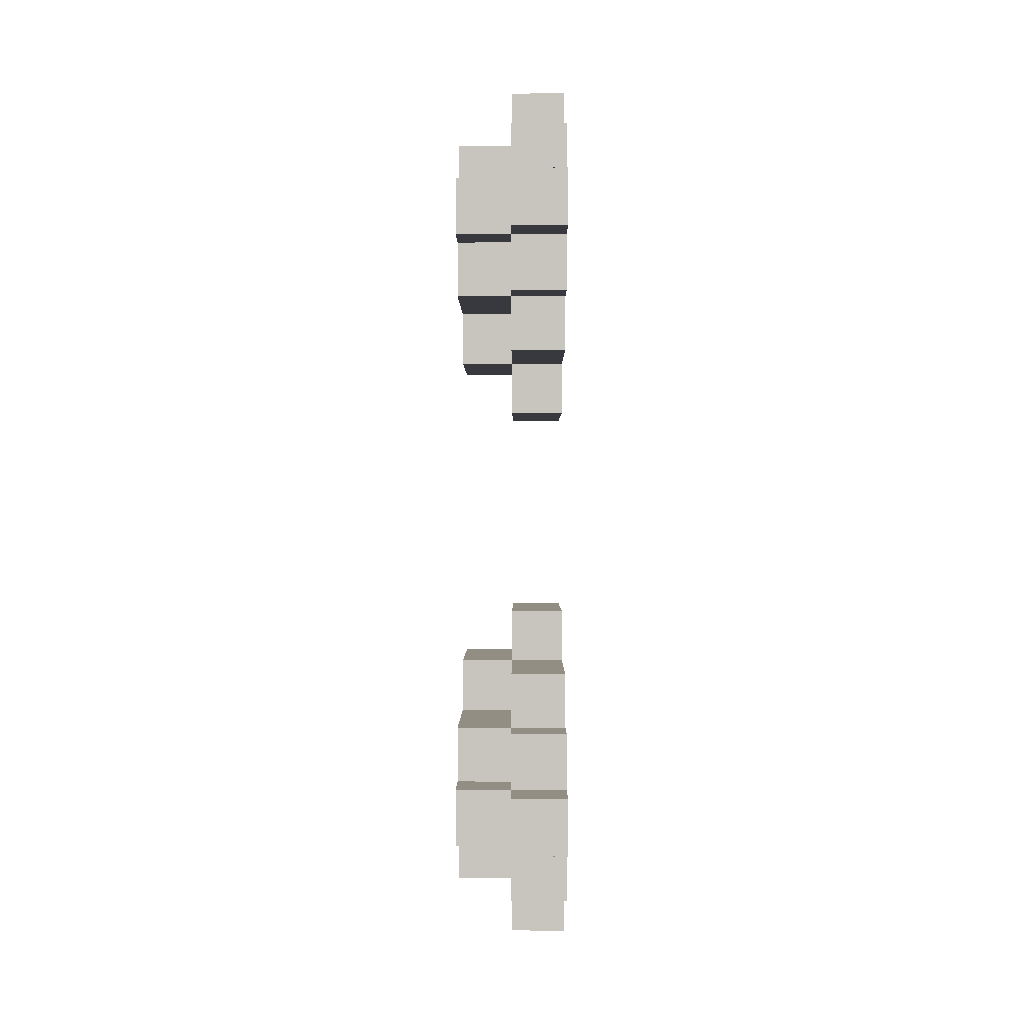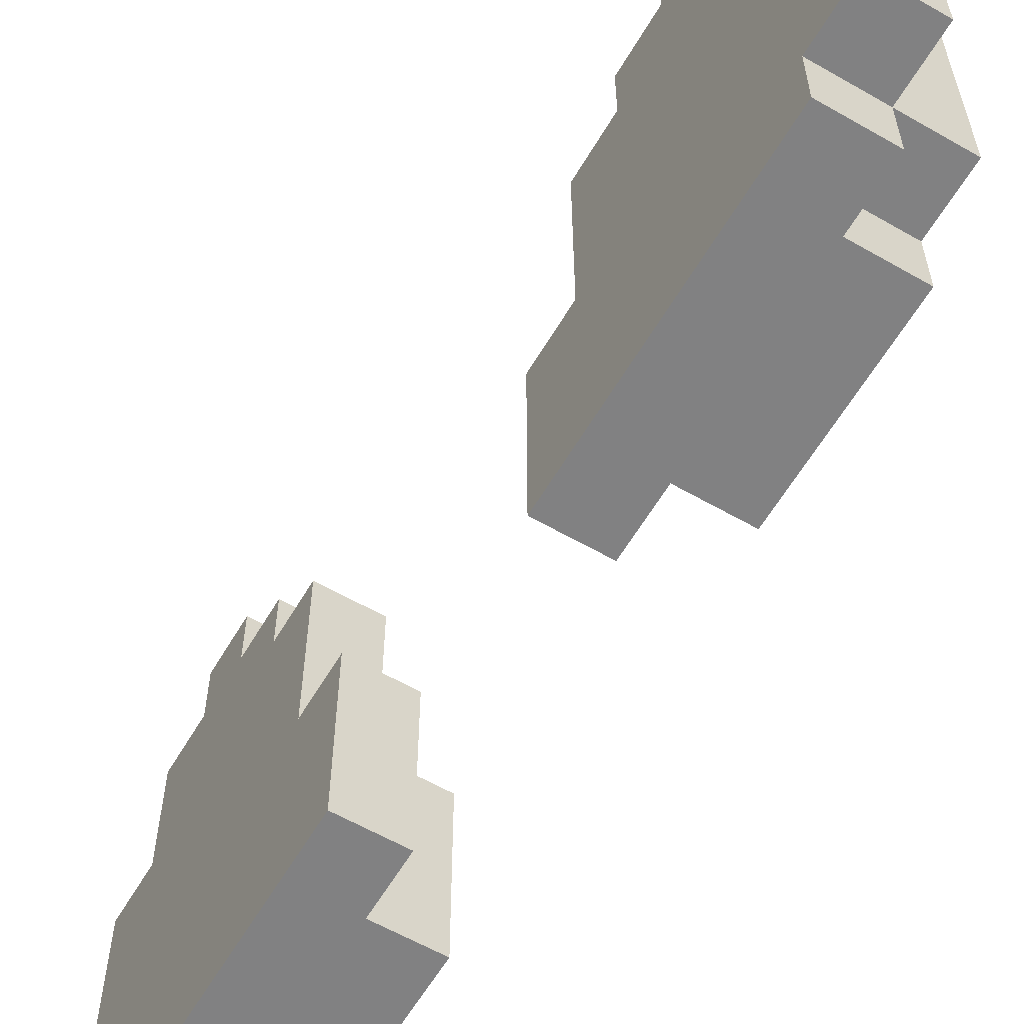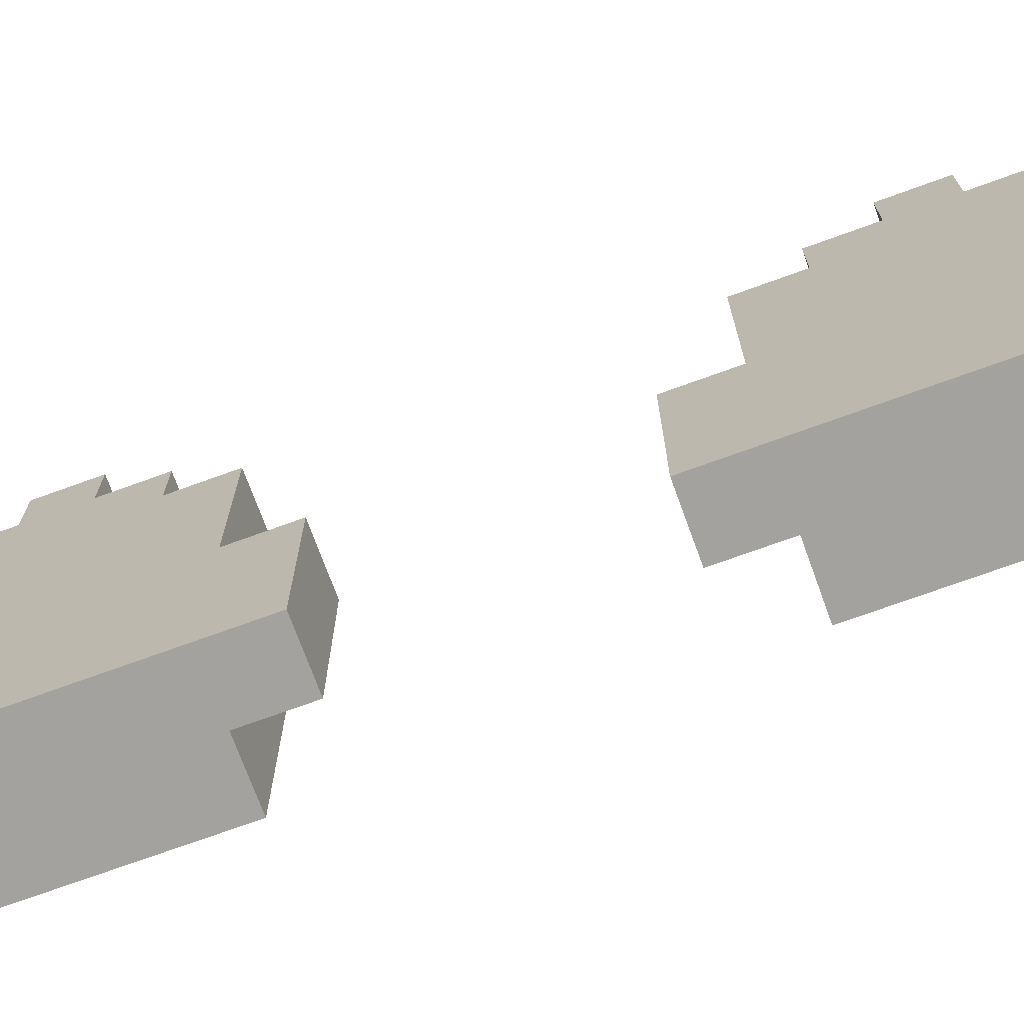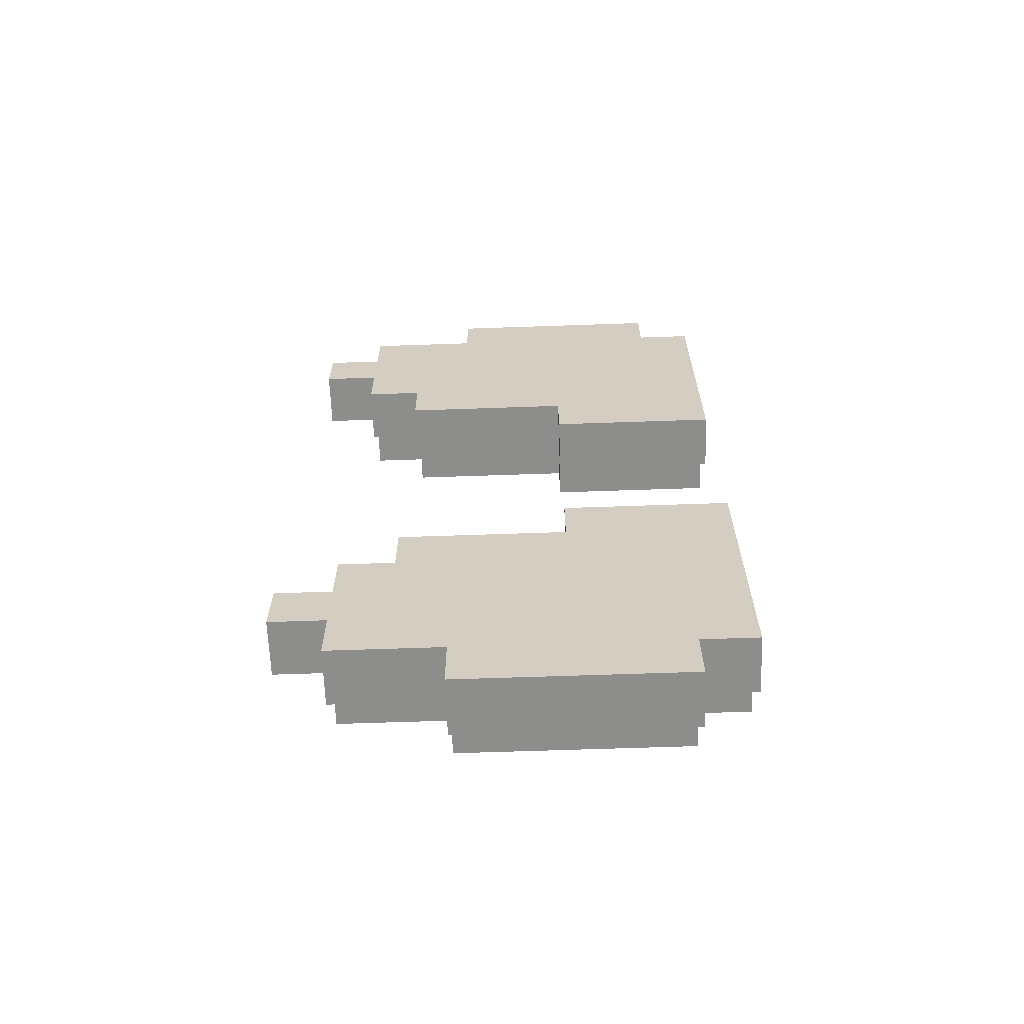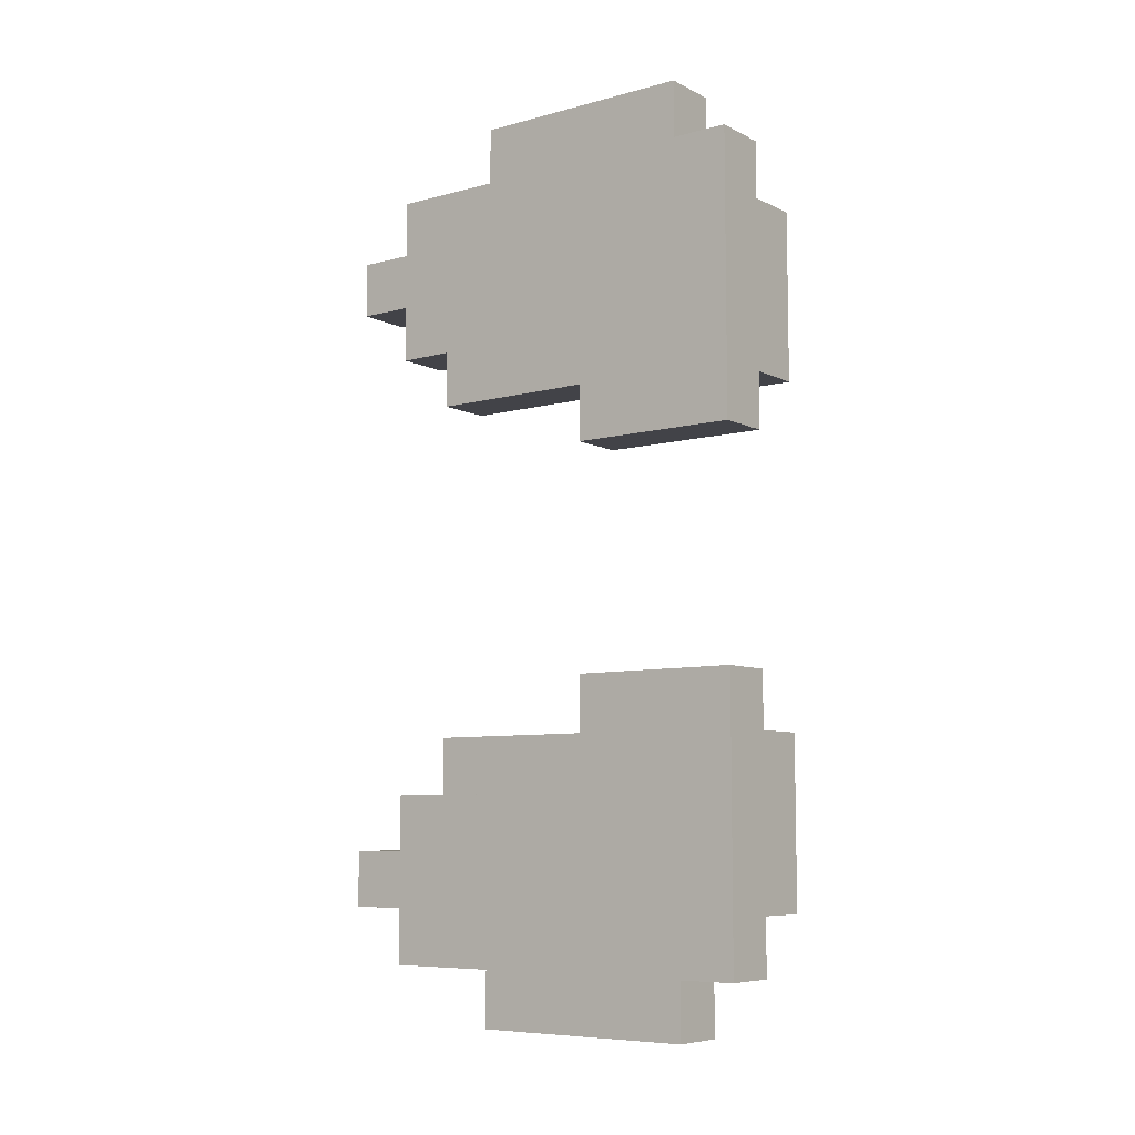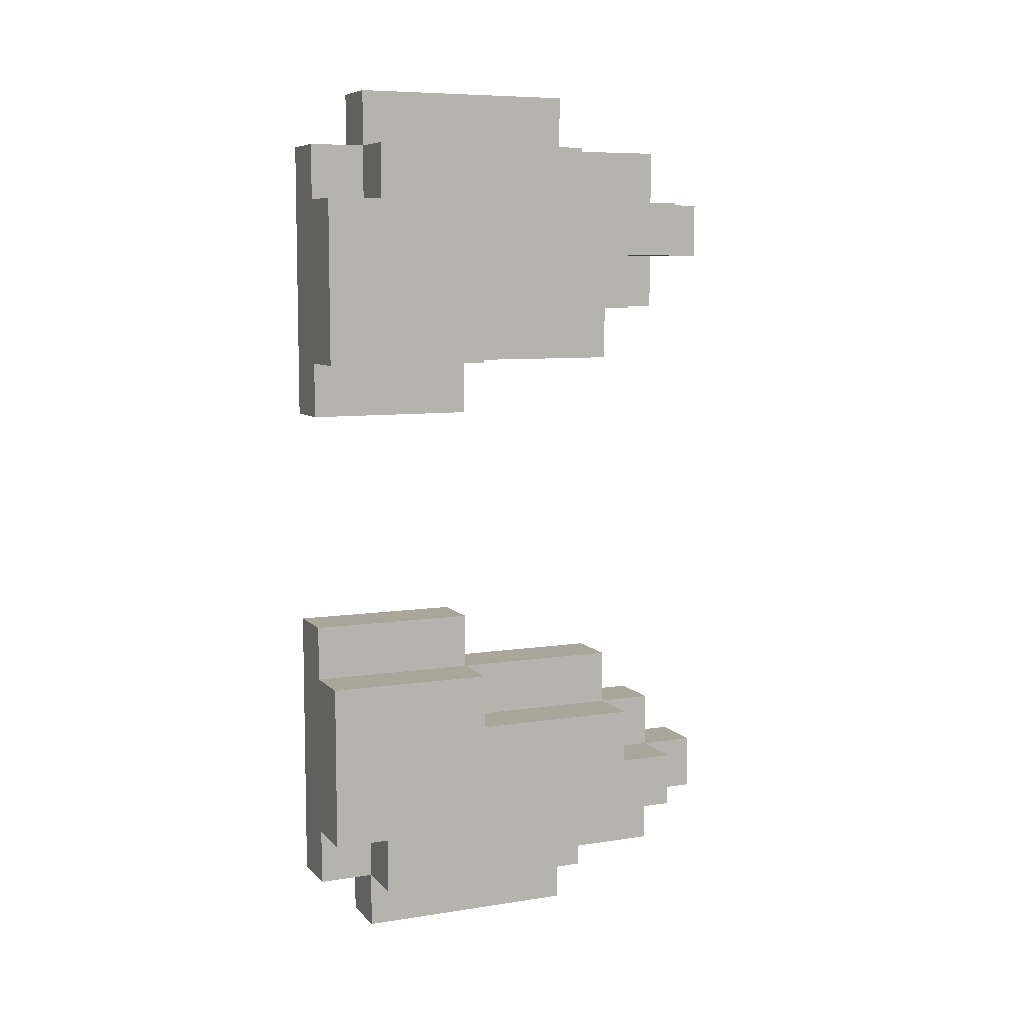
<metadata>
{"format":"obj","ext":"obj","renderer":"f3d","projection":"perspective","resolution":1024,"background":"white","views":[{"elev":-0.0,"azim":-179.7,"up":"+Z"},{"elev":-60.4,"azim":-30.4,"up":"+Y"},{"elev":-72.5,"azim":-70.0,"up":"+Y"},{"elev":-64.5,"azim":-88.0,"up":"+Z"},{"elev":-7.6,"azim":-53.2,"up":"+Z"},{"elev":7.8,"azim":66.6,"up":"+Z"}]}
</metadata>
<code>
o Cube
v -2 -7 -6
v -2 -7 -7
v -2 -8 -6
v -2 -8 -7
v -3 -7 -7
v -3 -7 -6
v -3 -8 -7
v -3 -8 -6
f 1 3 2
f 3 4 2
f 5 7 6
f 7 8 6
f 8 7 3
f 7 4 3
f 2 4 5
f 4 7 5
o Cube
v -2 -3 -7
v -2 -3 -8
v -2 -7 -7
v -2 -7 -8
v -3 -3 -8
v -3 -3 -7
v -3 -7 -8
v -3 -7 -7
f 9 11 10
f 11 12 10
f 13 15 14
f 15 16 14
f 13 14 10
f 14 9 10
f 16 15 11
f 15 12 11
f 10 12 13
f 12 15 13
o Cube
v -2 -1 -6
v -2 -1 -7
v -2 -3 -6
v -2 -3 -7
v -3 -1 -7
v -3 -1 -6
v -3 -3 -7
v -3 -3 -6
f 17 19 18
f 19 20 18
f 21 23 22
f 23 24 22
f 21 22 18
f 22 17 18
f 18 20 21
f 20 23 21
o Cube
v -2 0 -5
v -2 0 -6
v -2 -1 -5
v -2 -1 -6
v -3 0 -6
v -3 0 -5
v -3 -1 -6
v -3 -1 -5
f 25 27 26
f 27 28 26
f 29 31 30
f 31 32 30
f 29 30 26
f 30 25 26
f 30 32 25
f 32 27 25
f 26 28 29
f 28 31 29
o Cube
v -2 -1 -4
v -2 -1 -5
v -2 -2 -4
v -2 -2 -5
v -3 -1 -5
v -3 -1 -4
v -3 -2 -5
v -3 -2 -4
f 33 35 34
f 35 36 34
f 37 39 38
f 39 40 38
f 37 38 34
f 38 33 34
f 38 40 33
f 40 35 33
o Cube
v -2 -2 -3
v -2 -2 -4
v -2 -5 -3
v -2 -5 -4
v -3 -2 -4
v -3 -2 -3
v -3 -5 -4
v -3 -5 -3
f 41 43 42
f 43 44 42
f 45 47 46
f 47 48 46
f 45 46 42
f 46 41 42
f 46 48 41
f 48 43 41
o Cube
v -2 -5 -2
v -2 -5 -3
v -2 -8 -2
v -2 -8 -3
v -3 -5 -3
v -3 -5 -2
v -3 -8 -3
v -3 -8 -2
f 49 51 50
f 51 52 50
f 53 55 54
f 55 56 54
f 53 54 50
f 54 49 50
f 56 55 51
f 55 52 51
f 54 56 49
f 56 51 49
o Cube
v -2 -5 3
v -2 -5 2
v -2 -8 3
v -2 -8 2
v -3 -5 2
v -3 -5 3
v -3 -8 2
v -3 -8 3
f 57 59 58
f 59 60 58
f 61 63 62
f 63 64 62
f 61 62 58
f 62 57 58
f 64 63 59
f 63 60 59
f 58 60 61
f 60 63 61
o Cube
v -2 -7 7
v -2 -7 6
v -2 -8 7
v -2 -8 6
v -3 -7 6
v -3 -7 7
v -3 -8 6
v -3 -8 7
f 65 67 66
f 67 68 66
f 69 71 70
f 71 72 70
f 72 71 67
f 71 68 67
f 70 72 65
f 72 67 65
o Cube
v -2 -2 4
v -2 -2 3
v -2 -5 4
v -2 -5 3
v -3 -2 3
v -3 -2 4
v -3 -5 3
v -3 -5 4
f 73 75 74
f 75 76 74
f 77 79 78
f 79 80 78
f 77 78 74
f 78 73 74
f 74 76 77
f 76 79 77
o Cube
v -2 -1 5
v -2 -1 4
v -2 -2 5
v -2 -2 4
v -3 -1 4
v -3 -1 5
v -3 -2 4
v -3 -2 5
f 81 83 82
f 83 84 82
f 85 87 86
f 87 88 86
f 85 86 82
f 86 81 82
f 82 84 85
f 84 87 85
o Cube
v -2 0 6
v -2 0 5
v -2 -1 6
v -2 -1 5
v -3 0 5
v -3 0 6
v -3 -1 5
v -3 -1 6
f 89 91 90
f 91 92 90
f 93 95 94
f 95 96 94
f 93 94 90
f 94 89 90
f 94 96 89
f 96 91 89
f 90 92 93
f 92 95 93
o Cube
v -2 -1 7
v -2 -1 6
v -2 -3 7
v -2 -3 6
v -3 -1 6
v -3 -1 7
v -3 -3 6
v -3 -3 7
f 97 99 98
f 99 100 98
f 101 103 102
f 103 104 102
f 101 102 98
f 102 97 98
f 102 104 97
f 104 99 97
o Cube
v -2 -3 8
v -2 -3 7
v -2 -7 8
v -2 -7 7
v -3 -3 7
v -3 -3 8
v -3 -7 7
v -3 -7 8
f 105 107 106
f 107 108 106
f 109 111 110
f 111 112 110
f 109 110 106
f 110 105 106
f 112 111 107
f 111 108 107
f 110 112 105
f 112 107 105
o Cube
v -2 -5 -3
v -2 -5 -4
v -2 -8 -3
v -2 -8 -4
v -3 -5 -4
v -3 -5 -3
v -3 -8 -4
v -3 -8 -3
f 117 119 118
f 119 120 118
f 120 119 115
f 119 116 115
o Cube
v -2 -7 -4
v -2 -7 -6
v -2 -8 -4
v -2 -8 -6
v -3 -7 -6
v -3 -7 -4
v -3 -8 -6
v -3 -8 -4
f 125 127 126
f 127 128 126
f 128 127 123
f 127 124 123
o Cube
v -2 -3 -6
v -2 -3 -7
v -2 -7 -6
v -2 -7 -7
v -3 -3 -7
v -3 -3 -6
v -3 -7 -7
v -3 -7 -6
f 133 135 134
f 135 136 134
o Cube
v -2 -1 -5
v -2 -1 -6
v -2 -2 -5
v -2 -2 -6
v -3 -1 -6
v -3 -1 -5
v -3 -2 -6
v -3 -2 -5
f 141 143 142
f 143 144 142
o Cube
v -2 -2 -4
v -2 -2 -5
v -2 -3 -4
v -2 -3 -5
v -3 -2 -5
v -3 -2 -4
v -3 -3 -5
v -3 -3 -4
f 149 151 150
f 151 152 150
o Cube
v -2 -2 5
v -2 -2 4
v -2 -3 5
v -2 -3 4
v -3 -2 4
v -3 -2 5
v -3 -3 4
v -3 -3 5
f 157 159 158
f 159 160 158
o Cube
v -2 -3 7
v -2 -3 6
v -2 -7 7
v -2 -7 6
v -3 -3 6
v -3 -3 7
v -3 -7 6
v -3 -7 7
f 165 167 166
f 167 168 166
o Cube
v -2 -5 4
v -2 -5 3
v -2 -8 4
v -2 -8 3
v -3 -5 3
v -3 -5 4
v -3 -8 3
v -3 -8 4
f 173 175 174
f 175 176 174
f 176 175 171
f 175 172 171
o Cube
v -2 -7 6
v -2 -7 4
v -2 -8 6
v -2 -8 4
v -3 -7 4
v -3 -7 6
v -3 -8 4
v -3 -8 6
f 181 183 182
f 183 184 182
f 184 183 179
f 183 180 179
o Cube
v -2 -1 6
v -2 -1 5
v -2 -2 6
v -2 -2 5
v -3 -1 5
v -3 -1 6
v -3 -2 5
v -3 -2 6
f 189 191 190
f 191 192 190
o Cube
v -2 -3 6
v -2 -3 4
v -2 -7 6
v -2 -7 4
v -3 -3 4
v -3 -3 6
v -3 -7 4
v -3 -7 6
f 197 199 198
f 199 200 198
o Cube
v -2 -3 -4
v -2 -3 -6
v -2 -7 -4
v -2 -7 -6
v -3 -3 -6
v -3 -3 -4
v -3 -7 -6
v -3 -7 -4
f 205 207 206
f 207 208 206
o Cube
v -2 -2 -5
v -2 -2 -6
v -2 -3 -5
v -2 -3 -6
v -3 -2 -6
v -3 -2 -5
v -3 -3 -6
v -3 -3 -5
f 213 215 214
f 215 216 214
o Cube
v -2 -2 6
v -2 -2 5
v -2 -3 6
v -2 -3 5
v -3 -2 5
v -3 -2 6
v -3 -3 5
v -3 -3 6
f 221 223 222
f 223 224 222
o Cube
v -1 -1 6
v -1 -1 5
v -1 -2 6
v -1 -2 5
v -2 -1 5
v -2 -1 6
v -2 -2 5
v -2 -2 6
f 225 227 226
f 227 228 226
f 229 230 226
f 230 225 226
f 230 232 225
f 232 227 225
f 226 228 229
f 228 231 229
o Cube
v -1 -2 6
v -1 -2 4
v -1 -8 6
v -1 -8 4
v -2 -2 4
v -2 -2 6
v -2 -8 4
v -2 -8 6
f 233 235 234
f 235 236 234
f 237 238 234
f 238 233 234
f 240 239 235
f 239 236 235
f 238 240 233
f 240 235 233
f 234 236 237
f 236 239 237
o Cube
v -1 -5 4
v -1 -5 3
v -1 -8 4
v -1 -8 3
v -2 -5 3
v -2 -5 4
v -2 -8 3
v -2 -8 4
f 241 243 242
f 243 244 242
f 245 246 242
f 246 241 242
f 248 247 243
f 247 244 243
f 242 244 245
f 244 247 245
o Cube
v -1 -3 7
v -1 -3 6
v -1 -7 7
v -1 -7 6
v -2 -3 6
v -2 -3 7
v -2 -7 6
v -2 -7 7
f 249 251 250
f 251 252 250
f 253 254 250
f 254 249 250
f 256 255 251
f 255 252 251
f 254 256 249
f 256 251 249
o Cube
v -1 -2 -4
v -1 -2 -6
v -1 -8 -4
v -1 -8 -6
v -2 -2 -6
v -2 -2 -4
v -2 -8 -6
v -2 -8 -4
f 257 259 258
f 259 260 258
f 261 262 258
f 262 257 258
f 264 263 259
f 263 260 259
f 262 264 257
f 264 259 257
f 258 260 261
f 260 263 261
o Cube
v -1 -1 -5
v -1 -1 -6
v -1 -2 -5
v -1 -2 -6
v -2 -1 -6
v -2 -1 -5
v -2 -2 -6
v -2 -2 -5
f 265 267 266
f 267 268 266
f 269 270 266
f 270 265 266
f 270 272 265
f 272 267 265
f 266 268 269
f 268 271 269
o Cube
v -1 -3 -6
v -1 -3 -7
v -1 -7 -6
v -1 -7 -7
v -2 -3 -7
v -2 -3 -6
v -2 -7 -7
v -2 -7 -6
f 273 275 274
f 275 276 274
f 277 278 274
f 278 273 274
f 280 279 275
f 279 276 275
f 274 276 277
f 276 279 277
o Cube
v -1 -5 -3
v -1 -5 -4
v -1 -8 -3
v -1 -8 -4
v -2 -5 -4
v -2 -5 -3
v -2 -8 -4
v -2 -8 -3
f 281 283 282
f 283 284 282
f 285 286 282
f 286 281 282
f 288 287 283
f 287 284 283
f 286 288 281
f 288 283 281

</code>
